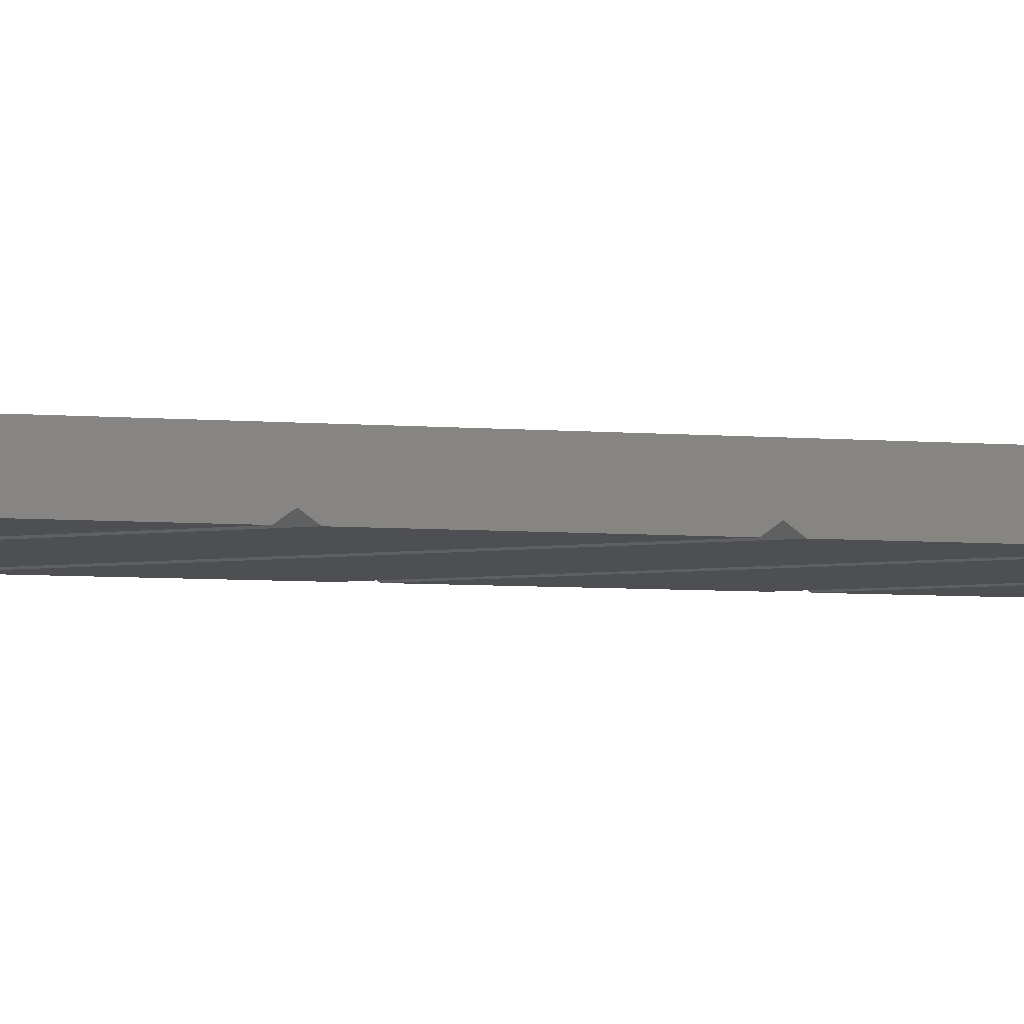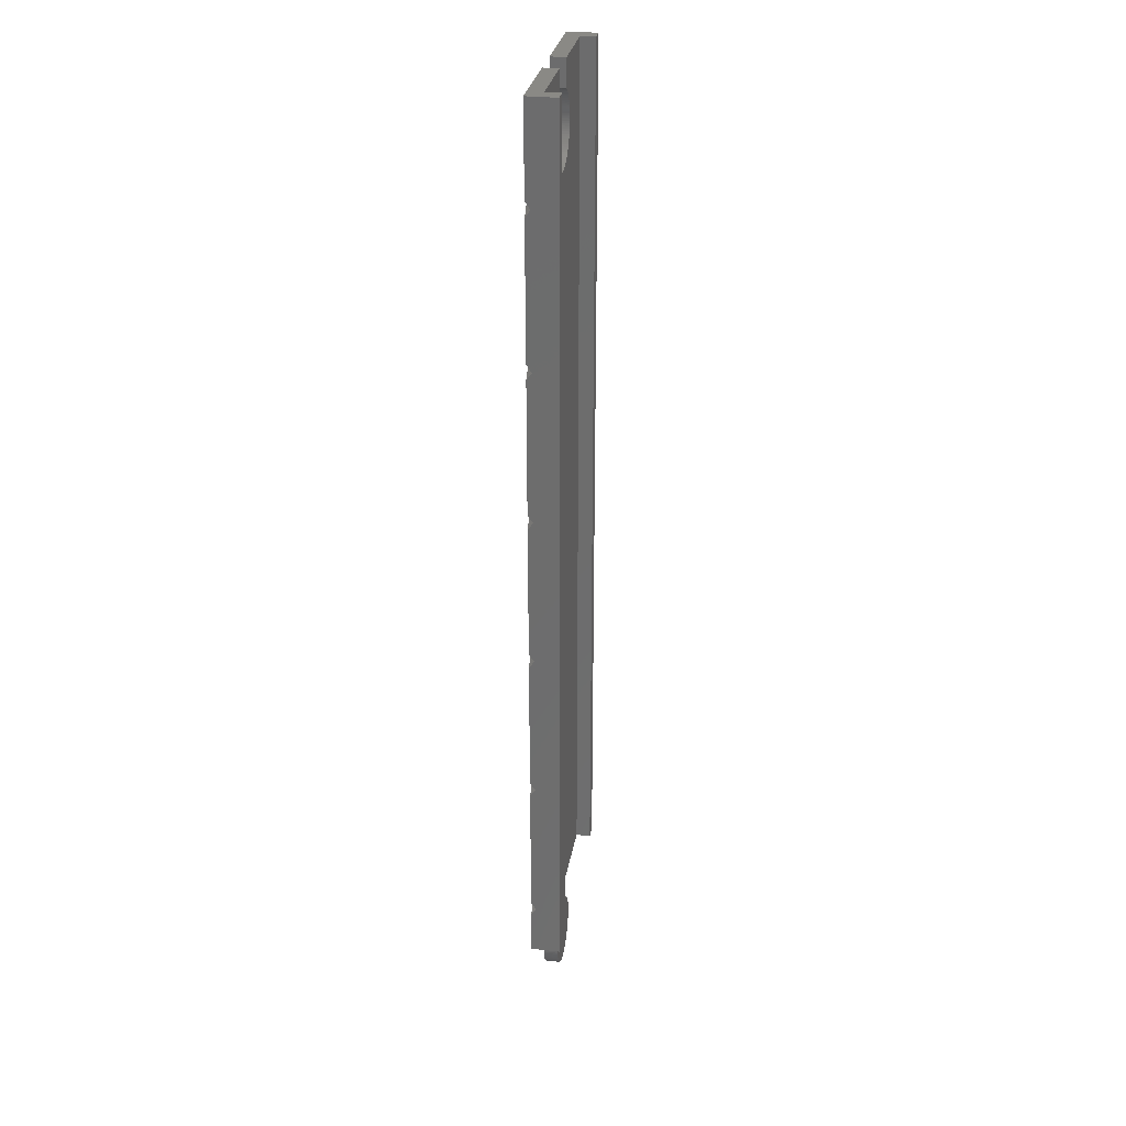
<metadata>
{"format":"stl","ext":"stl","renderer":"f3d","projection":"perspective","resolution":1024,"background":"white","views":[{"elev":-4.7,"azim":-107.8,"up":"+Z"},{"elev":28.9,"azim":-80.5,"up":"+Y"}]}
</metadata>
<code>
# stl→obj: 410 verts, 816 faces
v -76 0 0
v -61 16 0.7071
v -61 15 0
v -77 0 0.7071
v -61 17 0
v -77.75 0 0.1768
v -78 0 0
v -90 7 0.7071
v -61 35 0
v -90 6 0
v -61 36 0.7071
v -90 8 0
v -61 37 0
v -90 27 0.7071
v -61 55 0
v -90 26 0
v -61 56 0.7071
v -90 28 0
v -61 57 0
v -90 47 0.7071
v -61 75 0
v -90 46 0
v -61 76 0.7071
v -90 48 0
v -61 77 0
v -90 67 0.7071
v -61 95 0
v -90 66 0
v -61 96 0.7071
v -90 68 0
v -61 97 0
v -90 87 0.7071
v -61 115 0
v -90 86 0
v -61 116 0.7071
v -90 88 0
v -61 117 0
v -90 107 0.7071
v -78 118 0
v -90 106 0
v -78 119 0.7071
v -90 108 0
v -78 120 0
v -90 120 4
v -90 120 0
v -90 0 4
v -90 0 0
v -88 0 4
v -88 120 4
v -63 120 4
v -61 0 4
v -61 120 4
v -63 0 4
v -61 120 0
v -61 0 0
v -70.76 -8.298 0
v -70.76 -7.702 0
v -70.75 -8 0
v -70.79 -8.595 0
v -70.79 -7.405 0
v -70.83 -8.89 0
v -70.83 -7.11 0
v -70.9 -9.181 0
v -70.9 -6.819 0
v -70.98 -9.468 0
v -70.98 -6.532 0
v -71.08 -9.749 0
v -71.08 -6.251 0
v -71.2 -10.02 0
v -71.2 -5.978 0
v -71.34 -10.29 0
v -71.34 -5.712 0
v -71.49 -10.55 0
v -71.49 -5.455 0
v -71.66 -10.79 0
v -71.66 -5.208 0
v -71.84 -11.03 0
v -71.84 -4.972 0
v -72.04 -11.25 0
v -72.04 -4.748 0
v -72.25 -11.46 0
v -72.25 -4.537 0
v -72.47 -11.66 0
v -72.47 -4.34 0
v -72.71 -11.84 0
v -72.71 -4.157 0
v -72.95 -12.01 0
v -72.95 -3.989 0
v -73.21 -12.16 0
v -73.25 -3.818 0
v -73.21 -3.838 0
v -77.75 -3.818 0
v -73.48 -12.3 0
v -73.25 0 0
v -73.75 -12.42 0
v -74.03 -12.52 0
v -74.32 -12.6 0
v -74.61 -12.67 0
v -74.9 -12.71 0
v -75.2 -12.74 0
v -75.5 -12.75 0
v -75.8 -12.74 0
v -76.1 -12.71 0
v -76.39 -12.67 0
v -76.68 -12.6 0
v -76.97 -12.52 0
v -77.25 -12.42 0
v -77.52 -12.3 0
v -77.75 0 0
v -77.79 -12.16 0
v -78.05 -12.01 0
v -78.05 -3.989 0
v -77.79 -3.838 0
v -78.29 -11.84 0
v -78.29 -4.157 0
v -78.53 -11.66 0
v -78.53 -4.34 0
v -78.75 -11.46 0
v -78.75 -4.537 0
v -78.96 -11.25 0
v -78.96 -4.748 0
v -79.16 -11.03 0
v -79.16 -4.972 0
v -79.34 -10.79 0
v -79.34 -5.208 0
v -79.51 -10.55 0
v -79.51 -5.455 0
v -79.66 -10.29 0
v -79.66 -5.712 0
v -79.8 -10.02 0
v -79.8 -5.978 0
v -79.92 -9.749 0
v -79.92 -6.251 0
v -80.02 -9.468 0
v -80.02 -6.532 0
v -80.1 -9.181 0
v -80.1 -6.819 0
v -80.17 -8.89 0
v -80.17 -7.11 0
v -80.21 -8.595 0
v -80.21 -7.405 0
v -80.24 -8.298 0
v -80.24 -7.702 0
v -80.25 -8 0
v -70.51 112.3 0
v -70.5 112 0
v -70.51 111.7 0
v -70.54 111.4 0
v -70.59 111.1 0
v -70.66 110.8 0
v -70.74 110.5 0
v -70.85 110.2 0
v -70.98 109.9 0
v -71.12 109.6 0
v -71.28 109.3 0
v -71.45 109.1 0
v -71.65 108.8 0
v -71.86 108.6 0
v -72.08 108.4 0
v -72.31 108.1 0
v -80.46 111.4 0
v -80.49 111.7 0
v -80.41 111.1 0
v -80.34 110.8 0
v -80.26 110.5 0
v -80.15 110.2 0
v -80.02 109.9 0
v -79.88 109.6 0
v -79.72 109.3 0
v -79.55 109.1 0
v -79.35 108.8 0
v -79.14 108.6 0
v -78.92 108.4 0
v -78.69 108.1 0
v -78.44 108 0
v -78.18 107.8 0
v -77.91 107.6 0
v -77.63 107.5 0
v -77.34 107.4 0
v -77.05 107.2 0
v -76.74 107.2 0
v -76.44 107.1 0
v -76.13 107 0
v -75.81 107 0
v -75.5 107 0
v -75.19 107 0
v -74.87 107 0
v -74.56 107.1 0
v -74.26 107.2 0
v -73.95 107.2 0
v -73.66 107.4 0
v -73.37 107.5 0
v -73.09 107.6 0
v -72.82 107.8 0
v -72.56 108 0
v -70.54 112.6 0
v -70.59 112.9 0
v -70.66 113.2 0
v -70.74 113.5 0
v -70.85 113.8 0
v -70.98 114.1 0
v -71.12 114.4 0
v -71.28 114.7 0
v -71.45 114.9 0
v -71.65 115.2 0
v -73 120 0
v -71.86 115.4 0
v -72.08 115.6 0
v -72.31 115.9 0
v -72.56 116 0
v -72.82 116.2 0
v -73 116.3 0
v -78.18 116.2 0
v -78 116.3 0
v -78.44 116 0
v -78.69 115.9 0
v -78.92 115.6 0
v -79.14 115.4 0
v -79.35 115.2 0
v -79.55 114.9 0
v -79.72 114.7 0
v -79.88 114.4 0
v -80.5 112 0
v -80.49 112.3 0
v -80.46 112.6 0
v -80.41 112.9 0
v -80.34 113.2 0
v -80.26 113.5 0
v -80.02 114.1 0
v -80.15 113.8 0
v -73.25 0 2
v -63 0 2
v -88 0 2
v -77.75 0 2
v -63 120 2
v -73 120 2
v -78 120 2
v -88 120 2
v -78.18 116.2 2
v -78 116.3 2
v -78.44 116 2
v -78.69 115.9 2
v -78.92 115.6 2
v -79.14 115.4 2
v -79.35 115.2 2
v -79.55 114.9 2
v -79.72 114.7 2
v -79.88 114.4 2
v -80.02 114.1 2
v -80.15 113.8 2
v -80.49 112.3 2
v -80.5 112 2
v -80.46 112.6 2
v -80.41 112.9 2
v -80.34 113.2 2
v -80.26 113.5 2
v -70.51 111.7 2
v -70.5 112 2
v -70.51 112.3 2
v -70.54 112.6 2
v -70.59 112.9 2
v -70.66 113.2 2
v -70.74 113.5 2
v -70.85 113.8 2
v -70.98 114.1 2
v -71.12 114.4 2
v -71.28 114.7 2
v -71.45 114.9 2
v -71.65 115.2 2
v -71.86 115.4 2
v -72.08 115.6 2
v -72.31 115.9 2
v -72.56 116 2
v -72.82 116.2 2
v -73 116.3 2
v -70.54 111.4 2
v -70.59 111.1 2
v -70.66 110.8 2
v -70.74 110.5 2
v -70.85 110.2 2
v -70.98 109.9 2
v -71.12 109.6 2
v -71.28 109.3 2
v -71.45 109.1 2
v -71.65 108.8 2
v -71.86 108.6 2
v -72.08 108.4 2
v -72.31 108.1 2
v -72.56 108 2
v -72.82 107.8 2
v -73.09 107.6 2
v -73.37 107.5 2
v -73.66 107.4 2
v -73.95 107.2 2
v -74.26 107.2 2
v -74.56 107.1 2
v -74.87 107 2
v -75.19 107 2
v -75.5 107 2
v -75.81 107 2
v -76.13 107 2
v -76.44 107.1 2
v -76.74 107.2 2
v -77.05 107.2 2
v -77.34 107.4 2
v -77.63 107.5 2
v -77.91 107.6 2
v -78.18 107.8 2
v -78.44 108 2
v -78.69 108.1 2
v -78.92 108.4 2
v -79.14 108.6 2
v -79.35 108.8 2
v -79.55 109.1 2
v -79.72 109.3 2
v -79.88 109.6 2
v -80.02 109.9 2
v -80.15 110.2 2
v -80.26 110.5 2
v -80.34 110.8 2
v -80.41 111.1 2
v -80.46 111.4 2
v -80.49 111.7 2
v -71.34 -5.712 2
v -71.49 -5.455 2
v -79.92 -6.251 2
v -80.02 -6.532 2
v -73.21 -12.16 2
v -73.48 -12.3 2
v -71.66 -5.208 2
v -80.24 -7.702 2
v -80.25 -8 2
v -78.75 -4.537 2
v -78.53 -4.34 2
v -71.08 -9.749 2
v -70.98 -9.468 2
v -70.76 -7.702 2
v -70.79 -7.405 2
v -70.83 -7.11 2
v -70.9 -6.819 2
v -71.84 -4.972 2
v -72.04 -4.748 2
v -72.71 -4.157 2
v -72.47 -4.34 2
v -80.17 -7.11 2
v -80.21 -7.405 2
v -80.1 -6.819 2
v -79.16 -4.972 2
v -79.34 -5.208 2
v -79.8 -5.978 2
v -78.29 -4.157 2
v -78.05 -3.989 2
v -70.75 -8 2
v -70.98 -6.532 2
v -71.08 -6.251 2
v -72.25 -4.537 2
v -73.25 -3.818 2
v -73.21 -3.838 2
v -72.95 -3.989 2
v -80.24 -8.298 2
v -79.66 -5.712 2
v -79.51 -5.455 2
v -77.79 -3.838 2
v -77.75 -3.818 2
v -78.96 -4.748 2
v -70.79 -8.595 2
v -70.76 -8.298 2
v -70.9 -9.181 2
v -70.83 -8.89 2
v -80.21 -8.595 2
v -80.1 -9.181 2
v -80.02 -9.468 2
v -78.96 -11.25 2
v -78.75 -11.46 2
v -74.9 -12.71 2
v -75.2 -12.74 2
v -73.75 -12.42 2
v -71.2 -5.978 2
v -74.03 -12.52 2
v -74.32 -12.6 2
v -74.61 -12.67 2
v -75.5 -12.75 2
v -75.8 -12.74 2
v -76.1 -12.71 2
v -76.39 -12.67 2
v -76.68 -12.6 2
v -76.97 -12.52 2
v -77.25 -12.42 2
v -77.52 -12.3 2
v -77.79 -12.16 2
v -78.05 -12.01 2
v -78.29 -11.84 2
v -78.53 -11.66 2
v -79.16 -11.03 2
v -79.34 -10.79 2
v -79.51 -10.55 2
v -79.66 -10.29 2
v -79.8 -10.02 2
v -79.92 -9.749 2
v -80.17 -8.89 2
v -71.2 -10.02 2
v -71.34 -10.29 2
v -71.49 -10.55 2
v -71.66 -10.79 2
v -71.84 -11.03 2
v -72.04 -11.25 2
v -72.25 -11.46 2
v -72.47 -11.66 2
v -72.71 -11.84 2
v -72.95 -12.01 2
f 1 2 3
f 2 1 4
f 4 5 2
f 6 5 4
f 5 6 7
f 8 9 10
f 9 8 11
f 12 11 8
f 11 12 13
f 14 15 16
f 15 14 17
f 18 17 14
f 17 18 19
f 20 21 22
f 21 20 23
f 24 23 20
f 23 24 25
f 26 27 28
f 27 26 29
f 30 29 26
f 29 30 31
f 32 33 34
f 33 32 35
f 36 35 32
f 35 36 37
f 38 39 40
f 39 38 41
f 42 41 38
f 41 42 43
f 42 44 45
f 38 44 42
f 36 38 40
f 32 38 36
f 38 32 44
f 30 32 34
f 26 32 30
f 32 26 44
f 24 26 28
f 20 26 24
f 26 20 44
f 18 20 22
f 14 20 18
f 46 20 14
f 12 14 16
f 8 14 12
f 46 14 8
f 46 10 47
f 20 46 44
f 10 46 8
f 44 48 49
f 48 44 46
f 50 51 52
f 51 50 53
f 52 37 54
f 52 35 37
f 29 35 52
f 35 29 33
f 33 29 31
f 29 25 27
f 23 29 52
f 29 23 25
f 23 19 21
f 17 23 52
f 23 17 19
f 17 13 15
f 51 17 52
f 17 11 13
f 11 5 9
f 17 51 11
f 11 2 5
f 11 51 2
f 51 3 2
f 3 51 55
f 56 57 58
f 59 57 56
f 59 60 57
f 61 60 59
f 61 62 60
f 63 62 61
f 63 64 62
f 65 64 63
f 65 66 64
f 67 66 65
f 67 68 66
f 69 68 67
f 69 70 68
f 71 70 69
f 71 72 70
f 73 72 71
f 73 74 72
f 75 74 73
f 75 76 74
f 77 76 75
f 77 78 76
f 79 78 77
f 79 80 78
f 81 80 79
f 81 82 80
f 83 82 81
f 83 84 82
f 85 84 83
f 85 86 84
f 87 86 85
f 87 88 86
f 89 88 87
f 90 88 89
f 88 90 91
f 92 90 93
f 93 90 89
f 94 3 55
f 92 93 95
f 92 95 96
f 92 96 97
f 92 97 98
f 92 98 99
f 92 99 100
f 92 100 101
f 92 101 102
f 94 1 3
f 1 90 92
f 92 102 103
f 92 103 104
f 92 104 105
f 92 105 106
f 92 106 107
f 92 107 108
f 90 1 94
f 1 92 109
f 110 92 108
f 111 92 110
f 112 92 111
f 92 112 113
f 114 112 111
f 114 115 112
f 116 115 114
f 116 117 115
f 118 117 116
f 118 119 117
f 120 119 118
f 120 121 119
f 122 121 120
f 122 123 121
f 124 123 122
f 124 125 123
f 126 125 124
f 126 127 125
f 128 127 126
f 128 129 127
f 130 129 128
f 130 131 129
f 132 131 130
f 132 133 131
f 134 133 132
f 134 135 133
f 136 135 134
f 136 137 135
f 138 137 136
f 138 139 137
f 140 139 138
f 140 141 139
f 142 141 140
f 142 143 141
f 143 142 144
f 43 42 45
f 10 5 7
f 10 7 47
f 5 10 9
f 145 37 146
f 37 147 146
f 37 148 147
f 37 149 148
f 37 150 149
f 37 151 150
f 37 152 151
f 37 153 152
f 37 154 153
f 37 155 154
f 37 156 155
f 37 157 156
f 37 158 157
f 37 159 158
f 37 160 159
f 161 40 162
f 163 40 161
f 164 40 163
f 165 40 164
f 166 40 165
f 167 40 166
f 168 40 167
f 169 40 168
f 170 40 169
f 171 40 170
f 172 40 171
f 173 40 172
f 174 40 173
f 175 40 174
f 176 40 175
f 177 40 176
f 178 40 177
f 40 178 36
f 179 36 178
f 180 36 179
f 181 36 180
f 182 36 181
f 183 36 182
f 184 36 183
f 185 36 184
f 186 36 185
f 187 36 186
f 188 36 187
f 189 36 188
f 190 36 189
f 191 36 190
f 192 36 191
f 193 36 192
f 194 36 193
f 195 36 194
f 160 36 195
f 36 160 37
f 196 37 145
f 197 37 196
f 198 37 197
f 199 37 198
f 200 37 199
f 201 37 200
f 202 37 201
f 203 37 202
f 204 37 203
f 37 204 54
f 205 54 204
f 206 205 207
f 206 207 208
f 206 208 209
f 206 209 210
f 206 210 211
f 206 211 212
f 205 206 54
f 213 39 214
f 215 39 213
f 216 39 215
f 217 39 216
f 218 39 217
f 219 39 218
f 220 39 219
f 221 39 220
f 40 221 222
f 162 40 223
f 223 40 224
f 224 40 225
f 225 40 226
f 226 40 227
f 227 40 228
f 221 40 39
f 229 40 222
f 230 40 229
f 228 40 230
f 34 31 30
f 31 34 33
f 28 25 24
f 25 28 27
f 22 19 18
f 19 22 21
f 16 13 12
f 13 16 15
f 231 94 232
f 232 51 53
f 232 55 51
f 55 232 94
f 109 4 1
f 4 109 6
f 46 233 48
f 7 234 233
f 47 233 46
f 7 233 47
f 234 7 6
f 52 235 50
f 54 235 52
f 206 235 54
f 235 206 236
f 237 43 238
f 238 44 49
f 238 45 44
f 45 238 43
f 48 238 49
f 238 48 233
f 232 50 235
f 50 232 53
f 237 239 240
f 237 241 239
f 237 242 241
f 237 243 242
f 237 244 243
f 238 244 237
f 244 238 245
f 245 238 246
f 246 238 247
f 247 238 248
f 248 238 249
f 249 238 250
f 251 238 252
f 253 238 251
f 254 238 253
f 255 238 254
f 256 238 255
f 250 238 256
f 257 235 258
f 235 259 258
f 235 260 259
f 235 261 260
f 235 262 261
f 235 263 262
f 235 264 263
f 235 265 264
f 235 266 265
f 235 267 266
f 235 268 267
f 235 269 268
f 235 270 269
f 236 270 235
f 270 236 271
f 271 236 272
f 272 236 273
f 273 236 274
f 274 236 275
f 276 235 257
f 277 235 276
f 278 235 277
f 279 235 278
f 280 235 279
f 281 235 280
f 282 235 281
f 283 235 282
f 235 283 232
f 284 232 283
f 285 232 284
f 286 232 285
f 287 232 286
f 288 232 287
f 289 232 288
f 290 232 289
f 291 232 290
f 292 232 291
f 293 232 292
f 294 232 293
f 295 232 294
f 296 232 295
f 297 232 296
f 232 297 231
f 298 231 297
f 299 231 298
f 234 299 300
f 234 300 301
f 233 301 302
f 233 302 303
f 233 303 304
f 233 304 305
f 233 305 306
f 299 234 231
f 233 306 307
f 233 307 308
f 233 308 309
f 233 309 310
f 233 310 311
f 233 311 312
f 233 312 313
f 233 313 314
f 233 314 315
f 238 315 316
f 238 316 317
f 238 317 318
f 238 318 319
f 238 319 320
f 238 320 321
f 238 321 322
f 238 322 323
f 238 323 252
f 315 238 233
f 301 233 234
f 146 259 145
f 259 146 258
f 186 299 298
f 299 186 185
f 207 271 208
f 271 207 270
f 244 217 243
f 217 244 218
f 319 164 320
f 164 319 165
f 200 265 201
f 265 200 264
f 249 222 248
f 222 249 229
f 247 220 246
f 220 247 221
f 154 281 153
f 281 154 282
f 190 295 294
f 295 190 189
f 159 286 158
f 286 159 287
f 181 304 303
f 304 181 180
f 311 172 312
f 172 311 173
f 197 262 198
f 262 197 261
f 198 263 199
f 263 198 262
f 201 266 202
f 266 201 265
f 253 226 254
f 226 253 225
f 254 227 255
f 227 254 226
f 251 225 253
f 225 251 224
f 213 240 239
f 240 213 214
f 192 293 292
f 293 192 191
f 193 292 291
f 292 193 192
f 194 291 290
f 291 194 193
f 152 279 151
f 279 152 280
f 151 278 150
f 278 151 279
f 176 309 308
f 309 176 175
f 180 305 304
f 305 180 179
f 178 307 306
f 307 178 177
f 184 301 300
f 301 184 183
f 316 167 317
f 167 316 168
f 318 165 319
f 165 318 166
f 196 261 197
f 261 196 260
f 145 260 196
f 260 145 259
f 199 264 200
f 264 199 263
f 204 269 205
f 269 204 268
f 205 270 207
f 270 205 269
f 203 268 204
f 268 203 267
f 202 267 203
f 267 202 266
f 212 274 275
f 274 212 211
f 210 272 273
f 272 210 209
f 211 273 274
f 273 211 210
f 209 271 272
f 271 209 208
f 245 218 244
f 218 245 219
f 246 219 245
f 219 246 220
f 256 230 250
f 230 256 228
f 252 224 251
f 224 252 223
f 216 241 242
f 241 216 215
f 215 239 241
f 239 215 213
f 217 242 243
f 242 217 216
f 147 258 146
f 258 147 257
f 187 298 297
f 298 187 186
f 189 296 295
f 296 189 188
f 191 294 293
f 294 191 190
f 160 289 288
f 289 160 195
f 159 288 287
f 288 159 160
f 156 283 155
f 283 156 284
f 158 285 157
f 285 158 286
f 153 280 152
f 280 153 281
f 149 276 148
f 276 149 277
f 150 277 149
f 277 150 278
f 174 311 310
f 311 174 173
f 175 310 309
f 310 175 174
f 179 306 305
f 306 179 178
f 183 302 301
f 302 183 182
f 182 303 302
f 303 182 181
f 185 300 299
f 300 185 184
f 315 168 316
f 168 315 169
f 313 170 314
f 170 313 171
f 317 166 318
f 166 317 167
f 320 163 321
f 163 320 164
f 322 162 323
f 162 322 161
f 248 221 247
f 221 248 222
f 250 229 249
f 229 250 230
f 255 228 256
f 228 255 227
f 323 223 252
f 223 323 162
f 188 297 296
f 297 188 187
f 195 290 289
f 290 195 194
f 155 282 154
f 282 155 283
f 157 284 156
f 284 157 285
f 148 257 147
f 257 148 276
f 177 308 307
f 308 177 176
f 314 169 315
f 169 314 170
f 312 171 313
f 171 312 172
f 321 161 322
f 161 321 163
f 237 41 43
f 240 41 237
f 41 240 39
f 39 240 214
f 212 236 206
f 236 212 275
f 324 74 325
f 74 324 72
f 135 326 133
f 326 135 327
f 93 328 329
f 328 93 89
f 325 76 330
f 76 325 74
f 144 331 143
f 331 144 332
f 117 333 334
f 333 117 119
f 335 65 336
f 65 335 67
f 337 60 338
f 60 337 57
f 339 64 340
f 64 339 62
f 330 78 341
f 78 330 76
f 341 80 342
f 80 341 78
f 84 343 344
f 343 84 86
f 141 345 139
f 345 141 346
f 137 327 135
f 327 137 347
f 125 348 123
f 348 125 349
f 133 350 131
f 350 133 326
f 112 351 352
f 351 112 115
f 115 334 351
f 334 115 117
f 353 57 337
f 57 353 58
f 354 68 355
f 68 354 66
f 82 344 356
f 344 82 84
f 91 357 358
f 357 91 90
f 86 359 343
f 359 86 88
f 88 358 359
f 358 88 91
f 142 332 144
f 332 142 360
f 143 346 141
f 346 143 331
f 139 347 137
f 347 139 345
f 131 361 129
f 361 131 350
f 127 349 125
f 349 127 362
f 129 362 127
f 362 129 361
f 92 363 364
f 363 92 113
f 113 352 363
f 352 113 112
f 123 365 121
f 365 123 348
f 121 333 119
f 333 121 365
f 366 56 367
f 56 366 59
f 368 61 369
f 61 368 63
f 367 58 353
f 58 367 56
f 140 360 142
f 360 140 370
f 134 371 136
f 371 134 372
f 118 373 120
f 373 118 374
f 100 375 376
f 375 100 99
f 95 329 377
f 329 95 93
f 340 66 354
f 66 340 64
f 378 72 324
f 72 378 70
f 355 70 378
f 70 355 68
f 338 62 339
f 62 338 60
f 342 82 356
f 82 342 80
f 364 357 231
f 357 364 329
f 329 364 377
f 377 364 379
f 379 364 380
f 380 364 381
f 381 364 375
f 375 364 376
f 376 364 382
f 382 364 383
f 383 364 384
f 384 364 385
f 385 364 386
f 386 364 387
f 387 364 388
f 364 231 234
f 388 364 389
f 352 364 363
f 364 390 389
f 364 352 390
f 352 391 390
f 351 391 352
f 351 392 391
f 334 392 351
f 334 393 392
f 333 393 334
f 333 374 393
f 365 374 333
f 365 373 374
f 348 373 365
f 348 394 373
f 349 394 348
f 349 395 394
f 362 395 349
f 362 396 395
f 361 396 362
f 361 397 396
f 350 397 361
f 350 398 397
f 326 398 350
f 326 399 398
f 327 399 326
f 327 372 399
f 347 372 327
f 347 371 372
f 345 371 347
f 345 400 371
f 346 400 345
f 346 370 400
f 331 370 346
f 331 360 370
f 360 331 332
f 337 367 353
f 338 367 337
f 338 366 367
f 339 366 338
f 339 369 366
f 340 369 339
f 340 368 369
f 354 368 340
f 354 336 368
f 355 336 354
f 355 335 336
f 378 335 355
f 378 401 335
f 324 401 378
f 324 402 401
f 325 402 324
f 325 403 402
f 330 403 325
f 330 404 403
f 341 404 330
f 341 405 404
f 342 405 341
f 342 406 405
f 356 406 342
f 356 407 406
f 344 407 356
f 344 408 407
f 343 408 344
f 343 409 408
f 359 409 343
f 359 410 409
f 357 359 358
f 359 357 410
f 410 357 328
f 328 357 329
f 369 59 366
f 59 369 61
f 402 69 401
f 69 402 71
f 336 63 368
f 63 336 65
f 404 73 403
f 73 404 75
f 403 71 402
f 71 403 73
f 106 386 387
f 386 106 105
f 101 376 382
f 376 101 100
f 103 383 384
f 383 103 102
f 138 370 140
f 370 138 400
f 128 398 130
f 398 128 397
f 99 381 375
f 381 99 98
f 98 380 381
f 380 98 97
f 97 379 380
f 379 97 96
f 96 377 379
f 377 96 95
f 401 67 335
f 67 401 69
f 87 409 410
f 409 87 85
f 89 410 328
f 410 89 87
f 83 407 408
f 407 83 81
f 405 75 404
f 75 405 77
f 107 387 388
f 387 107 106
f 116 392 393
f 392 116 114
f 111 390 391
f 390 111 110
f 114 391 392
f 391 114 111
f 136 400 138
f 400 136 371
f 130 399 132
f 399 130 398
f 118 393 374
f 393 118 116
f 122 395 124
f 395 122 394
f 120 394 122
f 394 120 373
f 85 408 409
f 408 85 83
f 406 77 405
f 77 406 79
f 407 79 406
f 79 407 81
f 105 385 386
f 385 105 104
f 110 389 390
f 389 110 108
f 102 382 383
f 382 102 101
f 132 372 134
f 372 132 399
f 126 397 128
f 397 126 396
f 104 384 385
f 384 104 103
f 108 388 389
f 388 108 107
f 124 396 126
f 396 124 395
f 92 6 109
f 364 6 92
f 6 364 234
f 357 94 231
f 94 357 90

</code>
